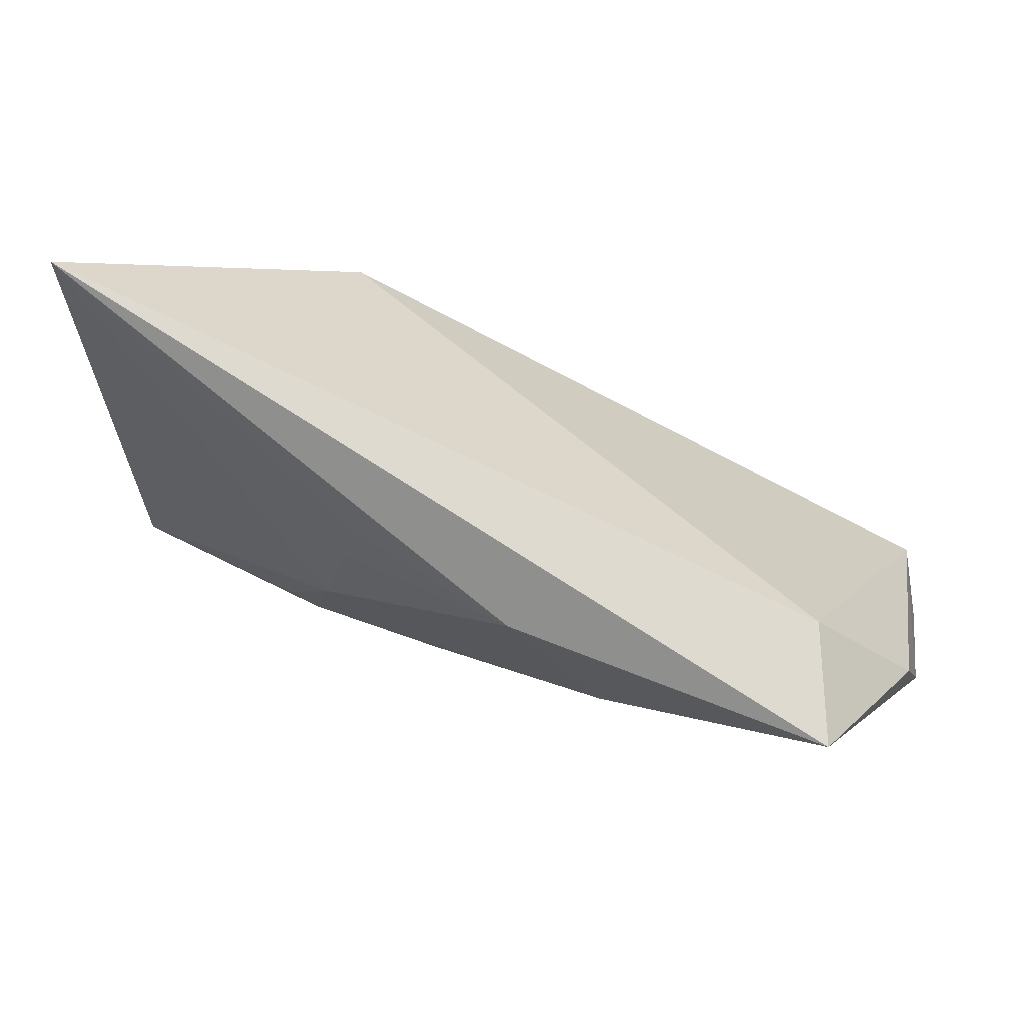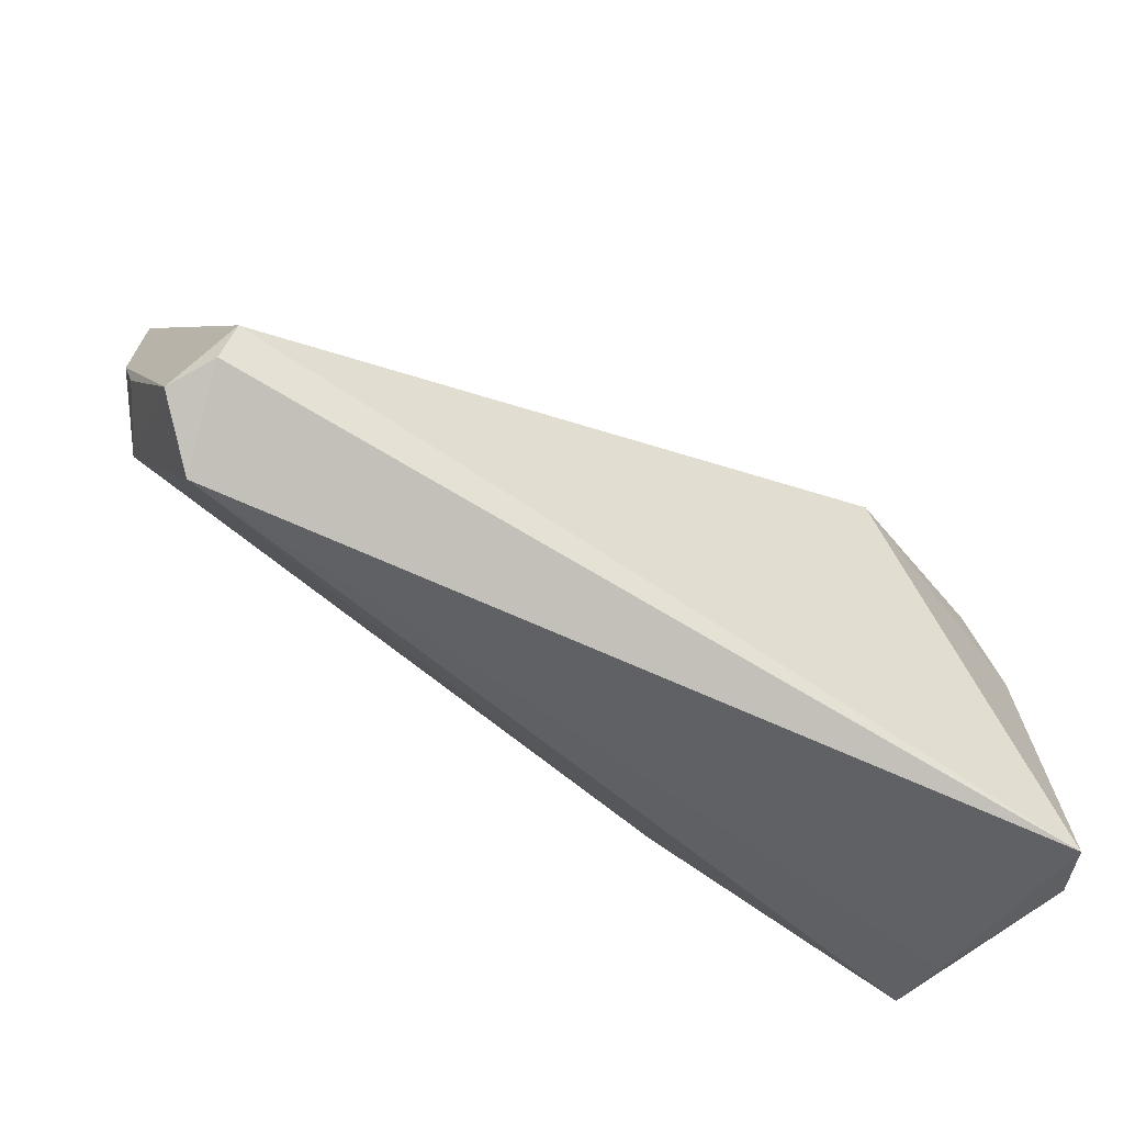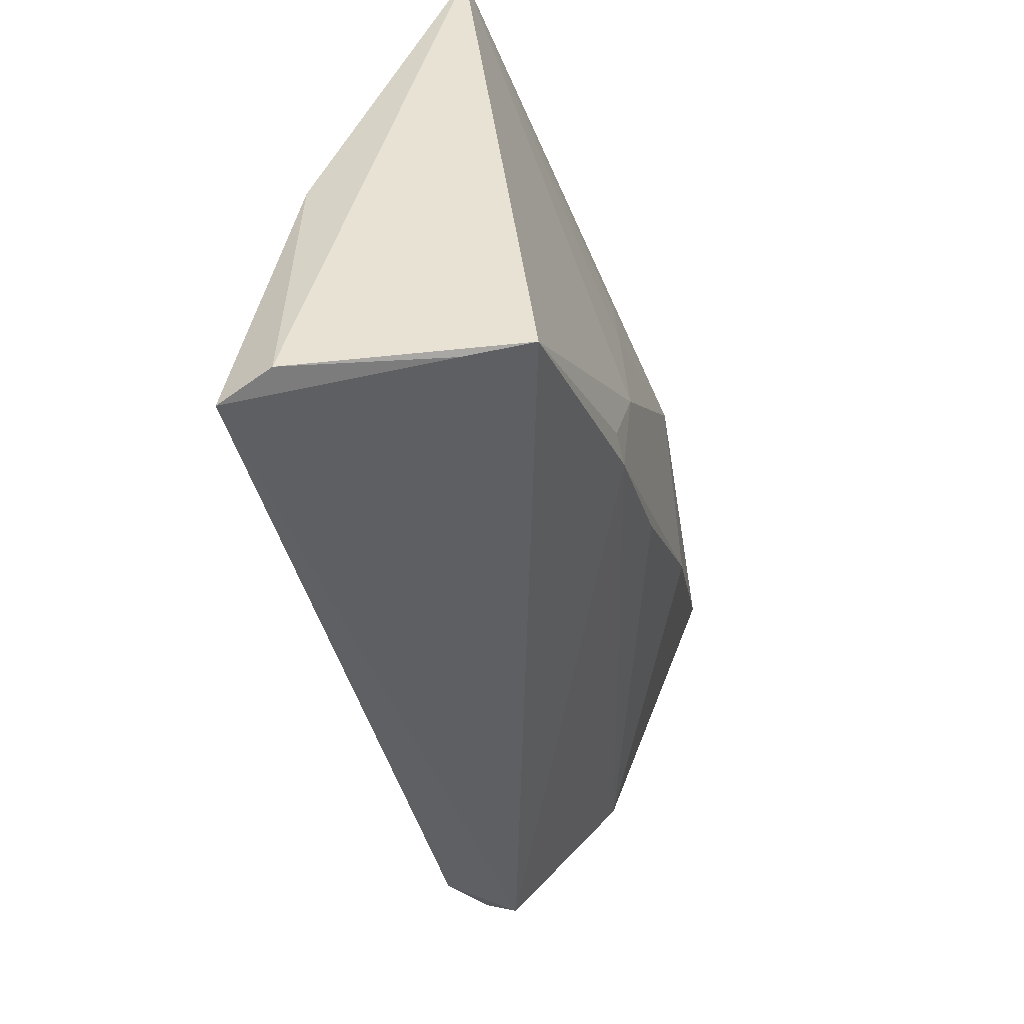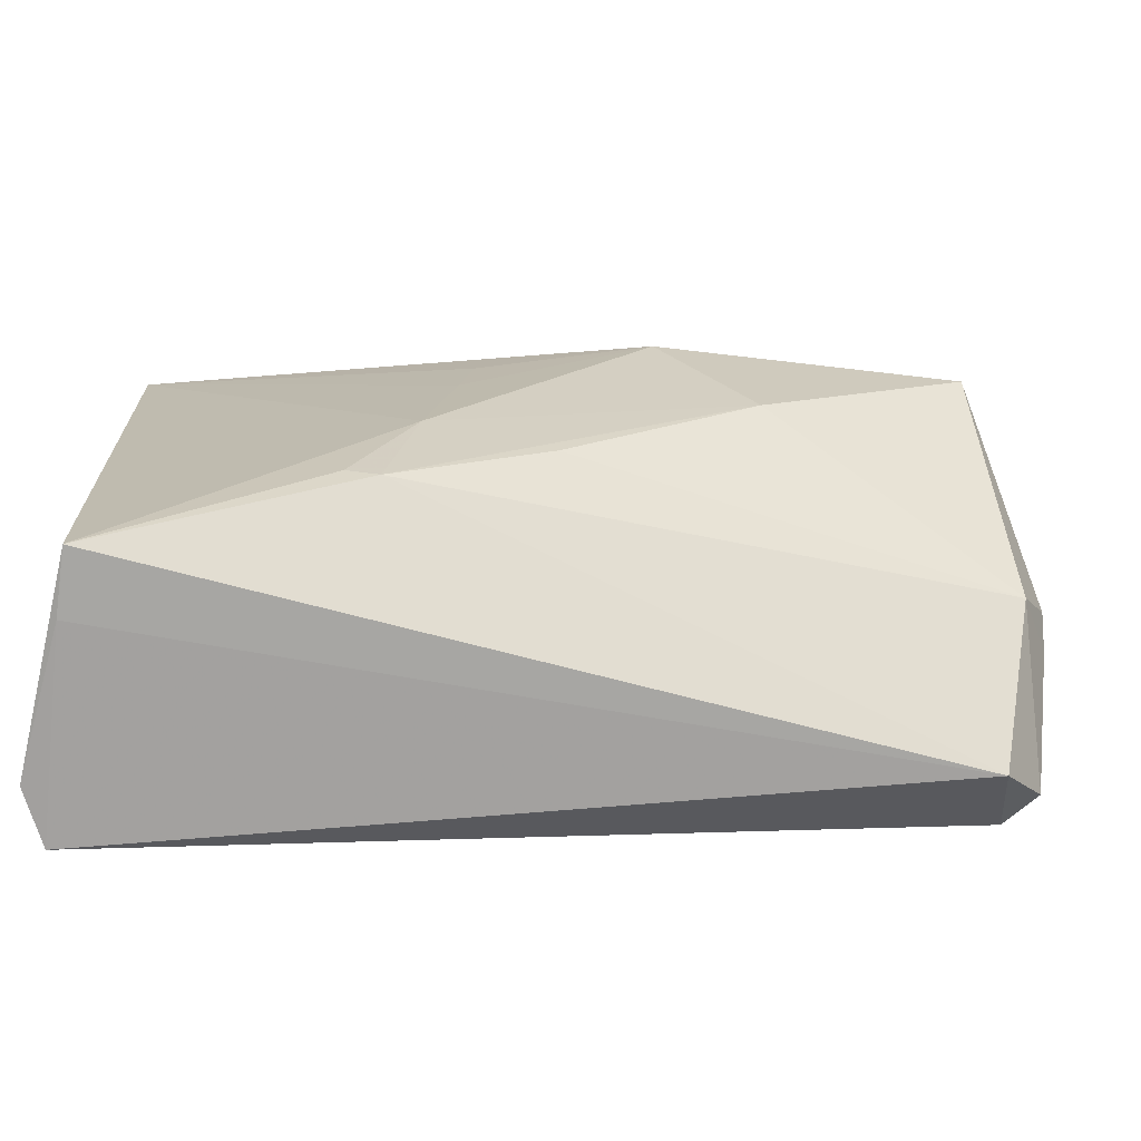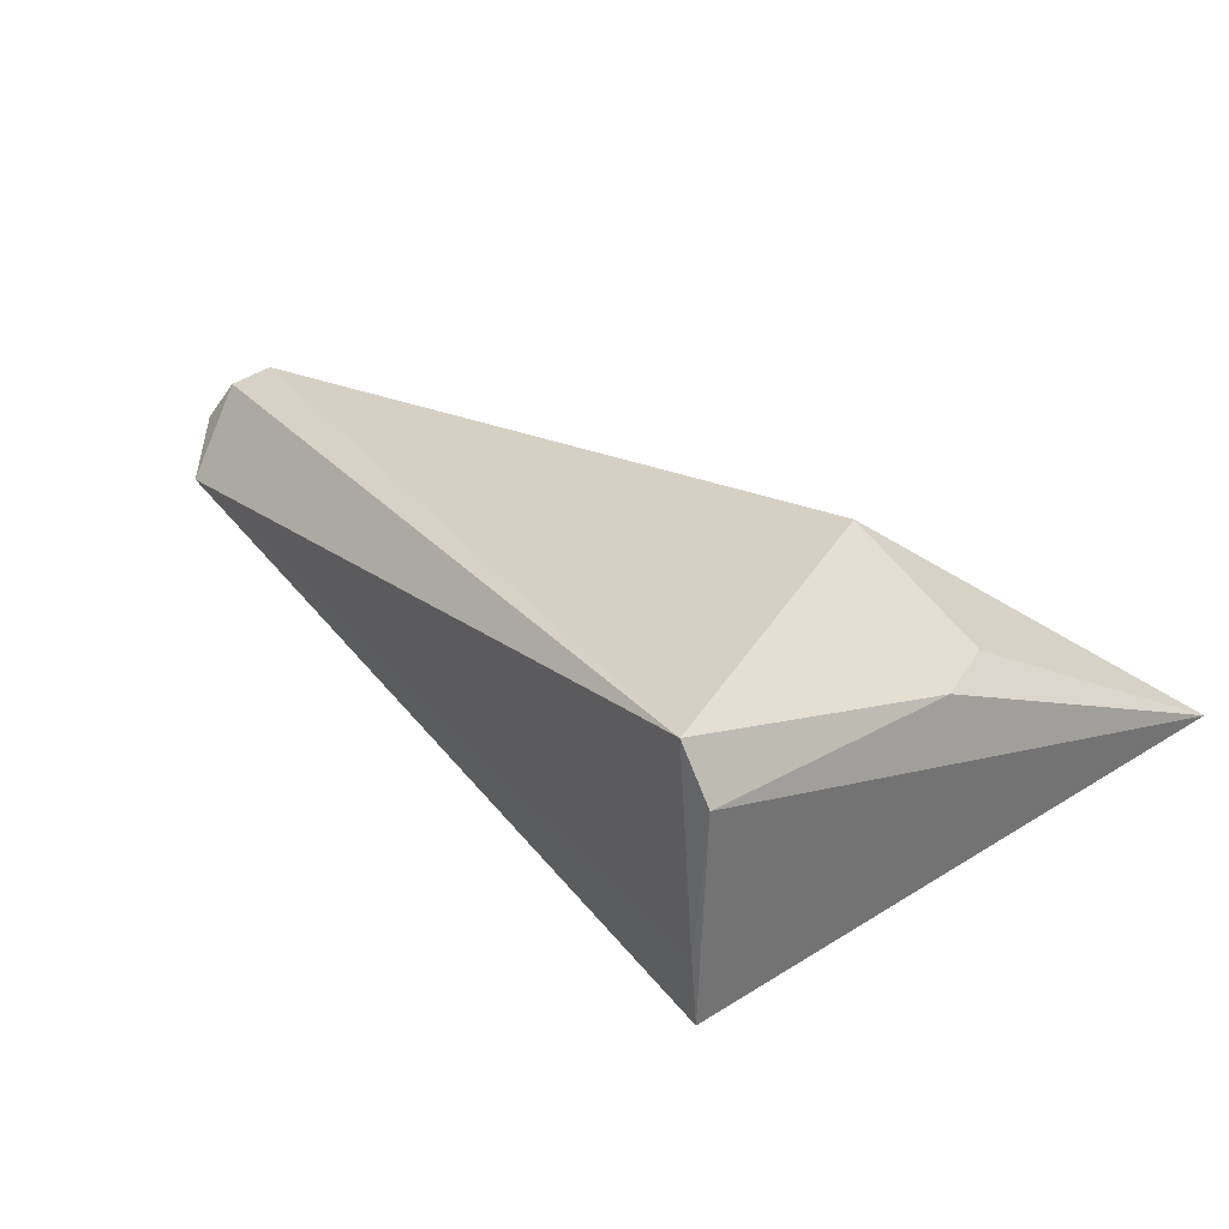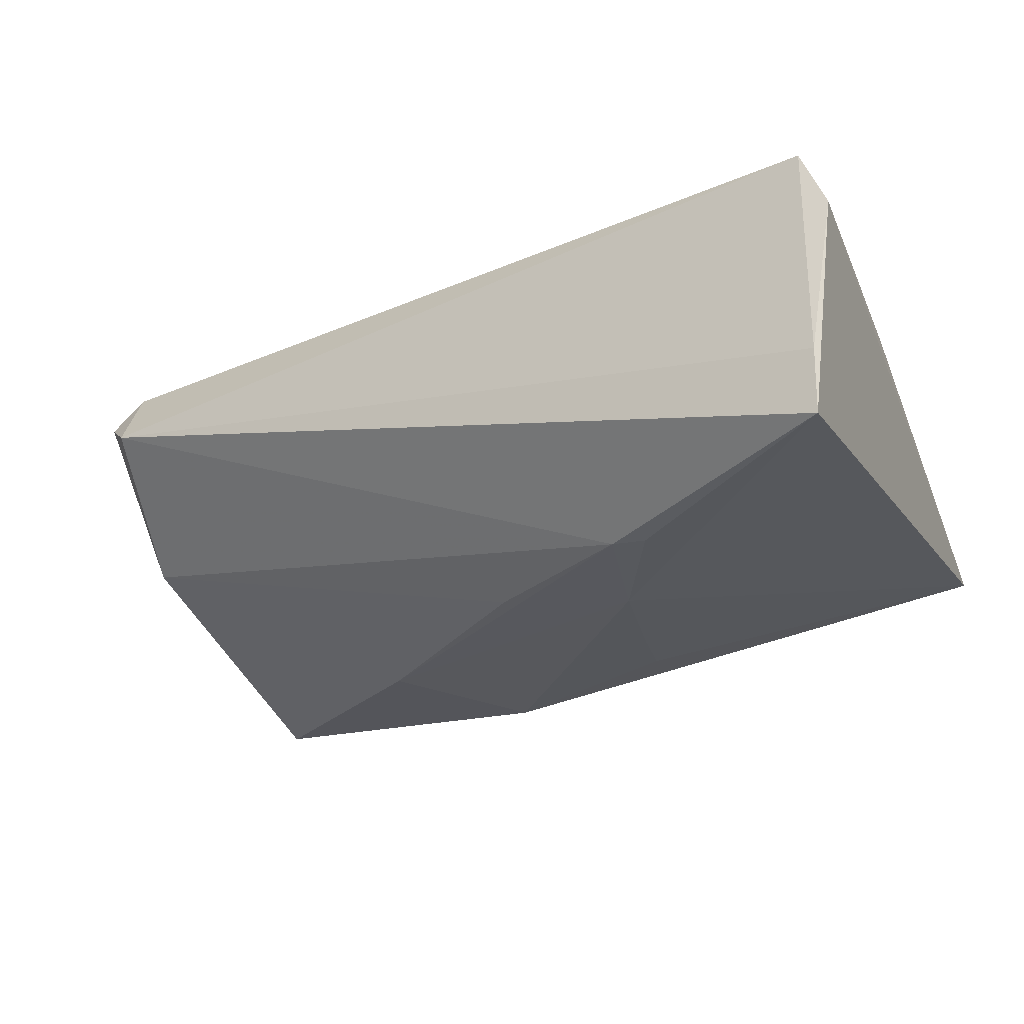
<metadata>
{"format":"obj","ext":"obj","renderer":"f3d","projection":"perspective","resolution":1024,"background":"white","views":[{"elev":72.5,"azim":-156.5,"up":"+Y"},{"elev":-50.8,"azim":-29.6,"up":"+Y"},{"elev":-49.1,"azim":101.0,"up":"+Y"},{"elev":-67.4,"azim":174.6,"up":"+Y"},{"elev":26.4,"azim":48.5,"up":"+Z"},{"elev":-25.7,"azim":22.2,"up":"+Z"}]}
</metadata>
<code>
v 0.01858 -0.01595 -0.01758
v -0.05706 -0.004782 -0.005368
v 0.006456 0.02502 -0.01668
v 0.01464 -0.01683 -0.01778
v 0.04438 -0.03203 -0.01334
v 0.04471 -0.03303 -0.005604
v -0.003719 -0.006931 -0.01862
v -0.02664 0.01003 -0.0202
v 0.04509 -0.03529 0.01908
v -0.0467 0.0287 -0.00635
v -0.05431 -0.02234 0.007984
v -0.05972 -0.0164 0.01292
v -0.06083 -0.002367 0.001964
v -0.05631 -0.01495 0.0178
v 0.008016 0.01571 -0.01748
v -0.0528 0.02895 -0.01932
v 0.04795 -0.03425 0.01258
v 0.04795 0.04108 -0.005414
v -0.05893 0.01732 -0.004274
v -0.06119 0.003044 -0.00059
v 0.04677 -0.001226 0.01193
v -0.01471 0.02784 -0.02058
v 0.04219 0.00846 0.01161
v 0.0114 -0.001411 -0.01864
v 0.02314 0.009932 0.01908
v -0.05522 -0.0101 0.01908
f 5 18 17
f 17 18 21
f 17 21 9
f 9 21 25
f 22 16 18
f 18 25 23
f 23 21 18
f 25 21 23
f 6 5 17
f 17 9 6
f 18 16 10
f 10 25 18
f 11 4 5
f 5 6 11
f 11 6 9
f 9 14 11
f 14 12 11
f 3 22 18
f 18 15 3
f 3 15 22
f 16 22 8
f 22 15 24
f 24 8 22
f 4 8 24
f 18 5 24
f 24 15 18
f 19 16 20
f 19 10 16
f 13 12 20
f 16 8 2
f 4 11 2
f 20 16 2
f 2 13 20
f 2 11 12
f 12 13 2
f 5 4 1
f 1 24 5
f 4 24 1
f 10 19 26
f 25 10 26
f 26 12 14
f 26 9 25
f 26 14 9
f 20 12 26
f 26 19 20
f 7 8 4
f 4 2 7
f 7 2 8

</code>
